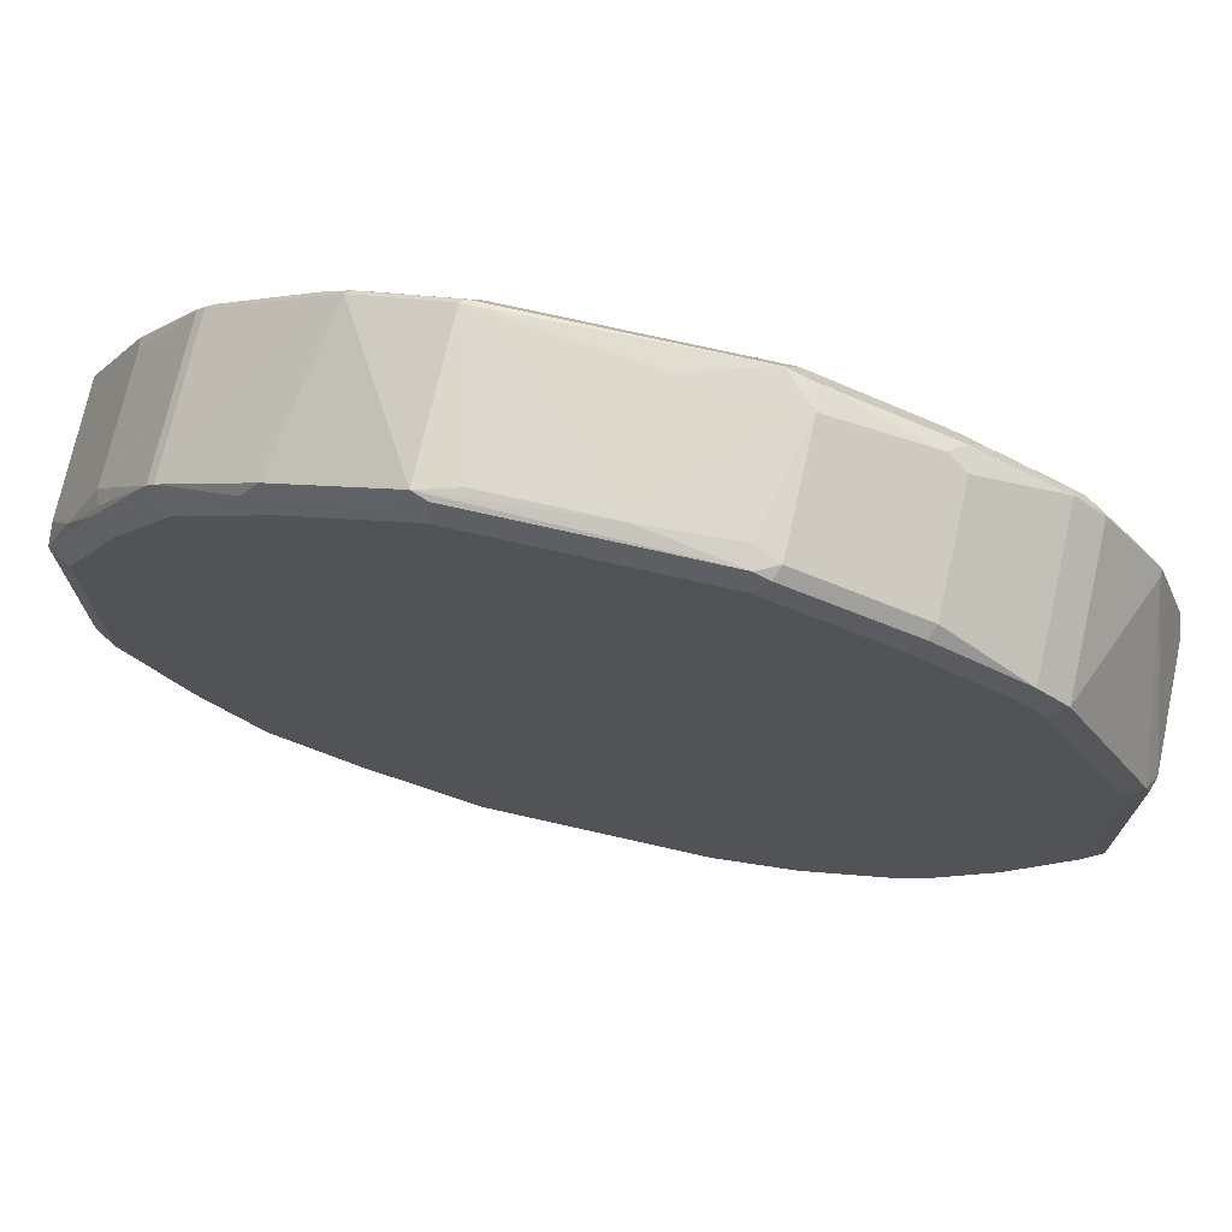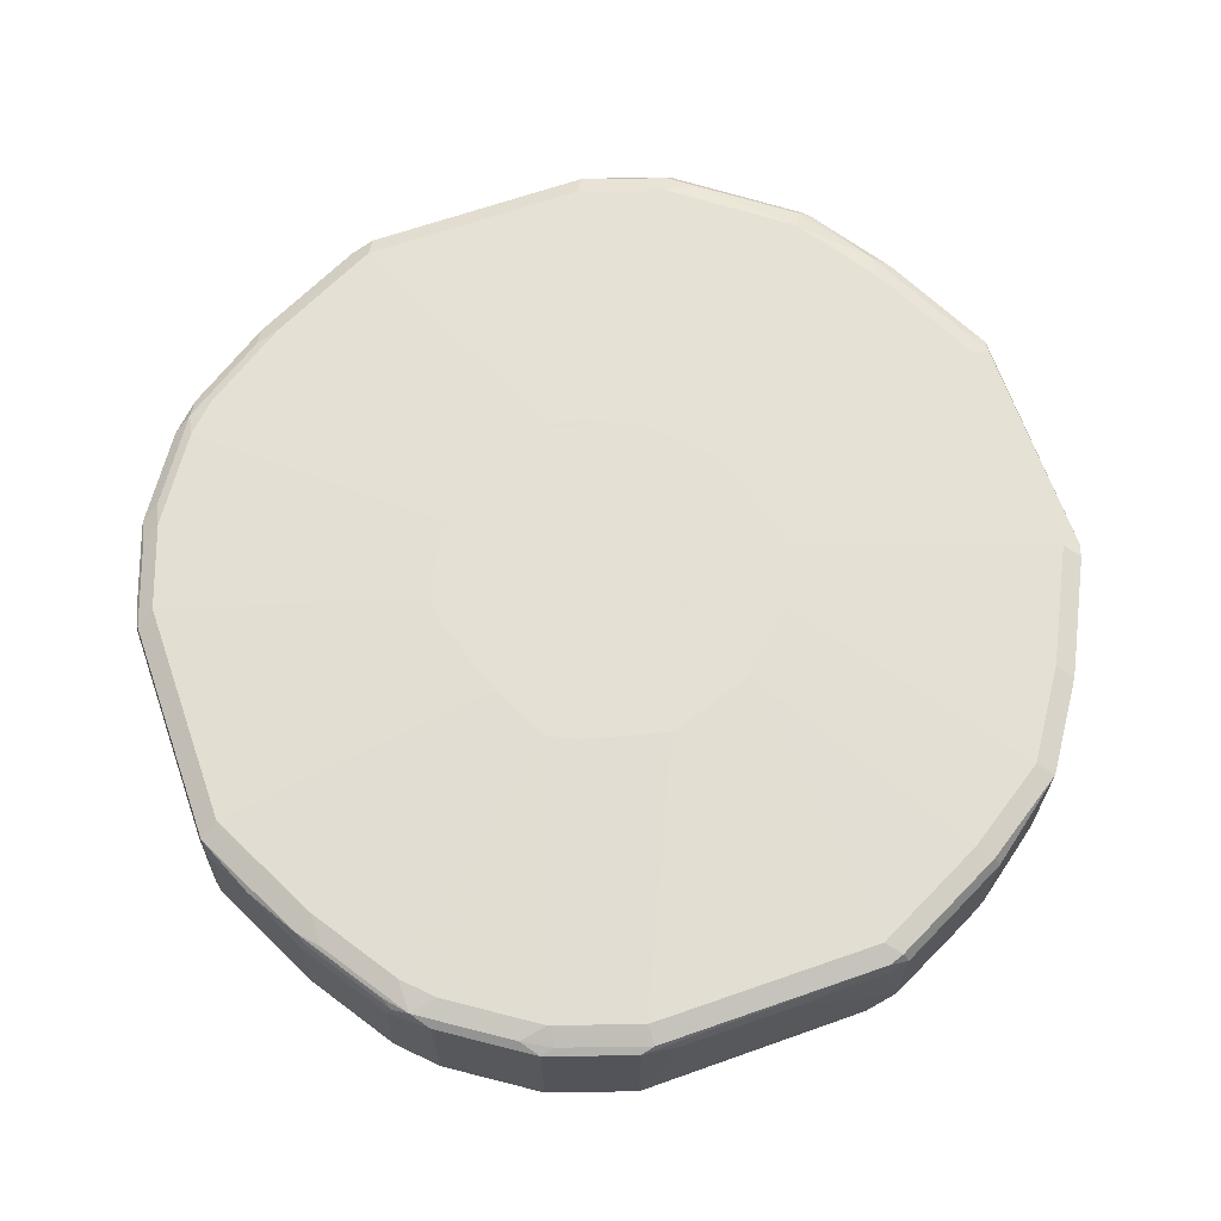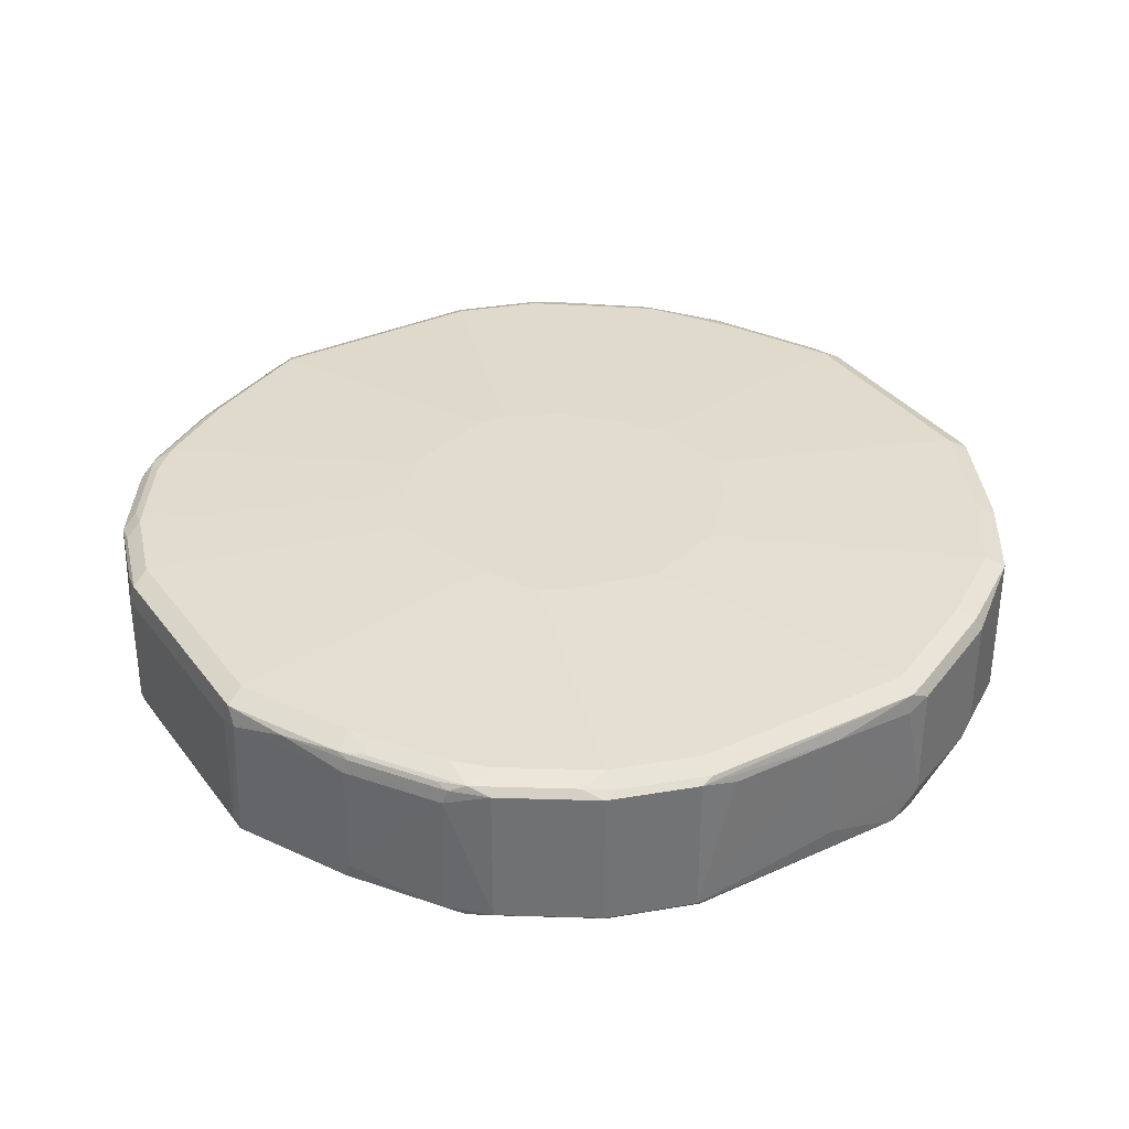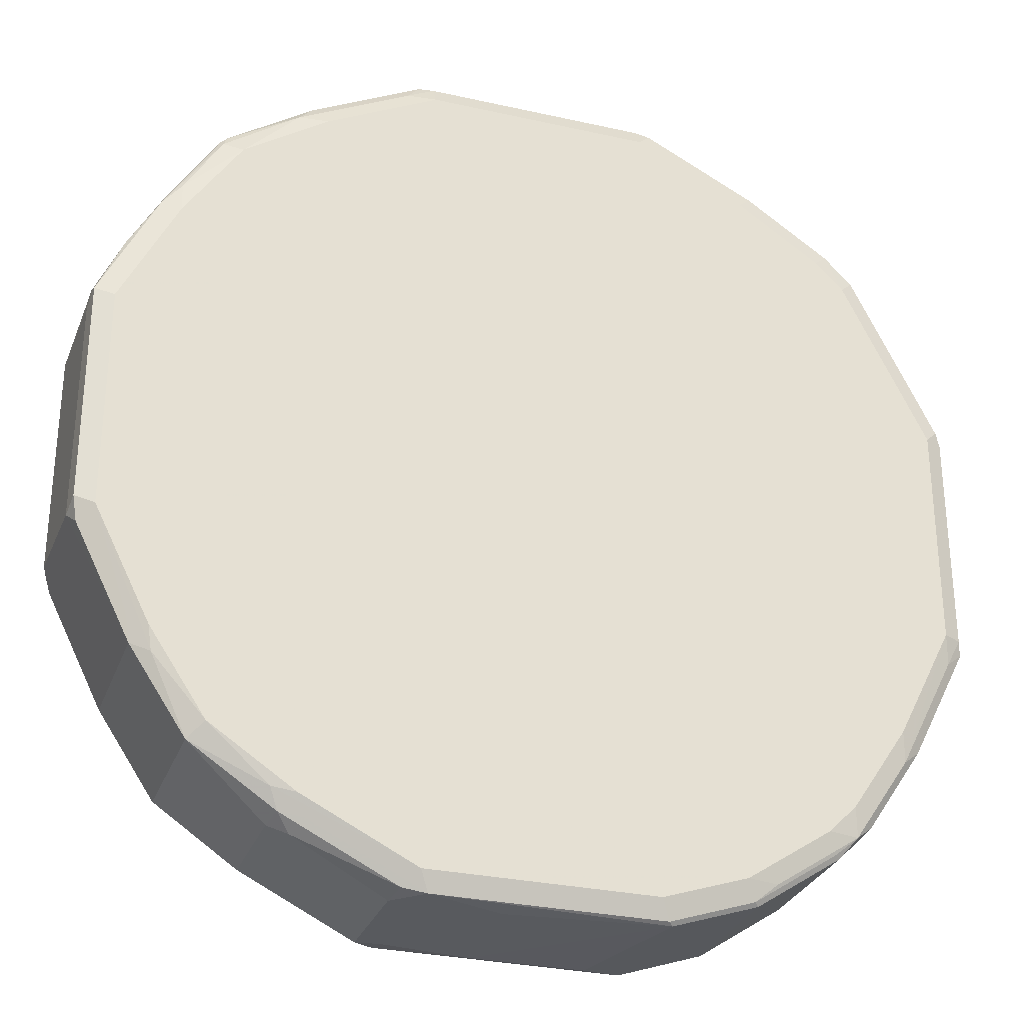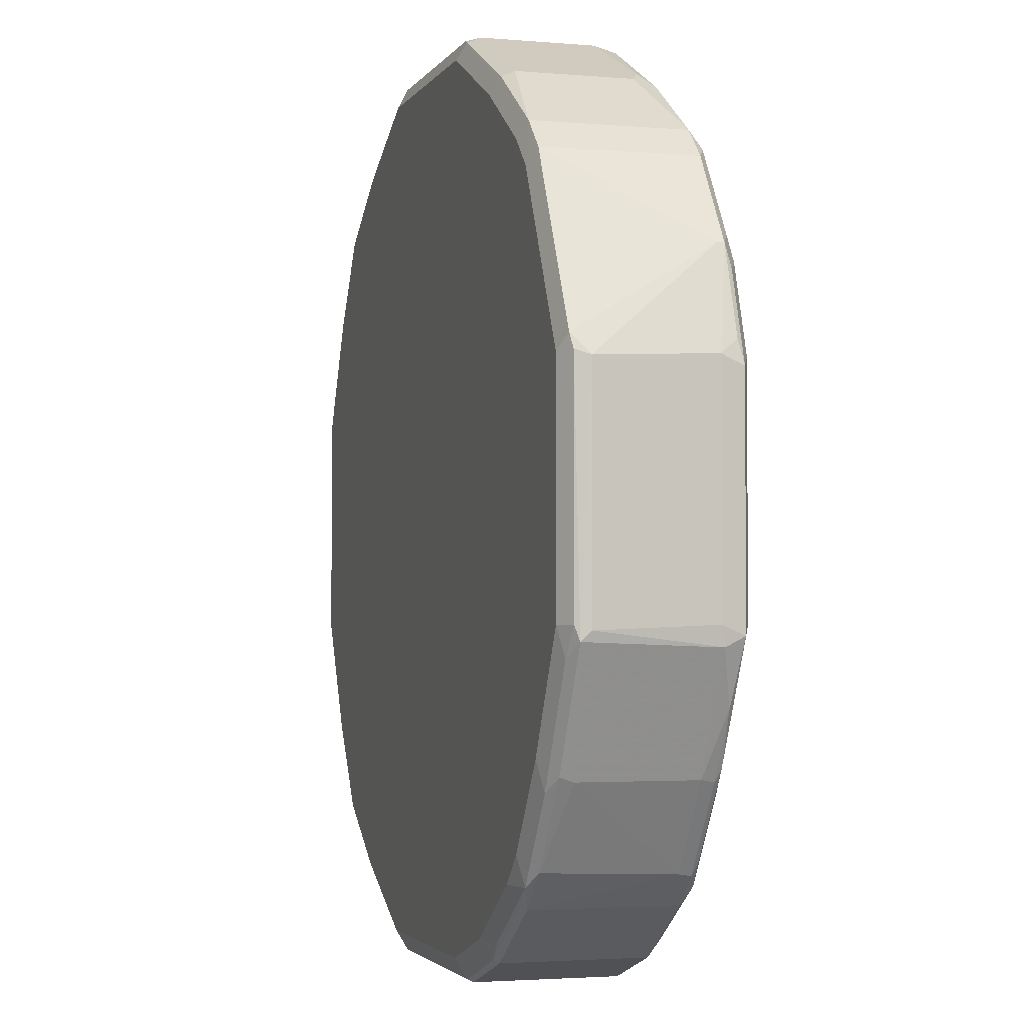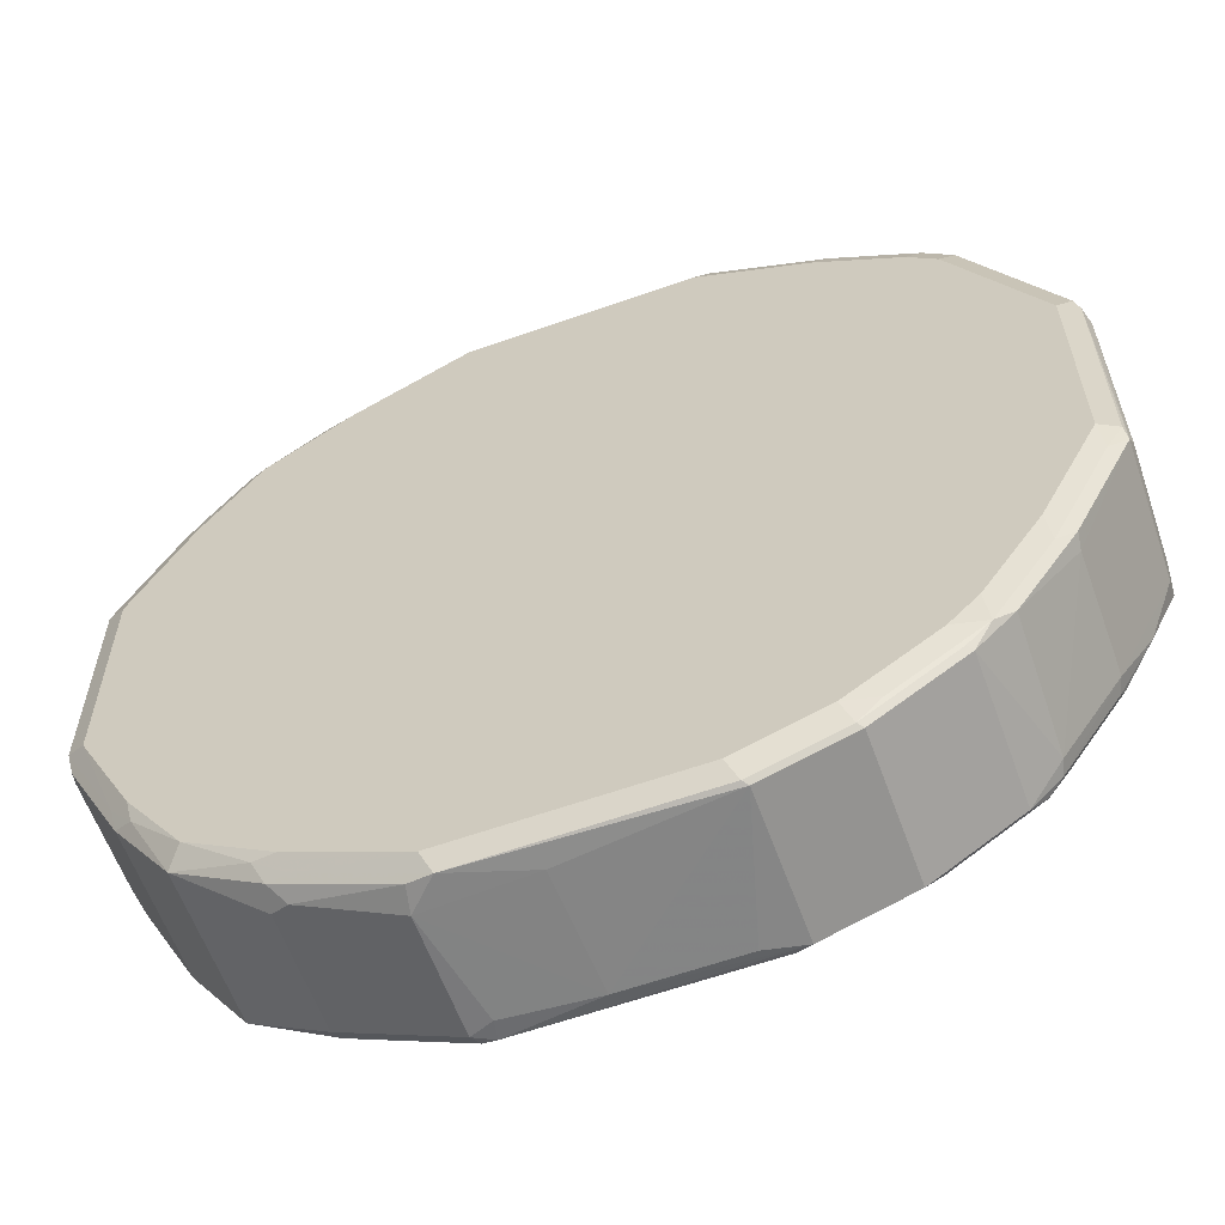
<metadata>
{"format":"obj","ext":"obj","renderer":"f3d","projection":"perspective","resolution":1024,"background":"white","views":[{"elev":73.1,"azim":12.8,"up":"+Z"},{"elev":66.2,"azim":160.7,"up":"+Y"},{"elev":34.5,"azim":148.6,"up":"+Y"},{"elev":-29.4,"azim":-18.3,"up":"+Z"},{"elev":-2.7,"azim":73.3,"up":"+Z"},{"elev":-60.7,"azim":19.9,"up":"+Z"}]}
</metadata>
<code>
v -0.01677 -0.8245 -0.3196
v -0.02015 -0.9061 -0.318
v -0.09419 -0.9019 -0.3163
v -0.07823 -0.8279 -0.318
v -0.08074 -0.8144 -0.3163
v 0.09082 -0.8178 -0.318
v 0.0639 -0.8245 -0.3196
v 0.09082 -0.9187 -0.318
v -0.07398 -0.9221 -0.3163
v -0.09419 -0.8211 -0.3163
v -0.09082 -0.9187 -0.3129
v -0.1615 -0.9086 -0.2826
v -0.1749 -0.9019 -0.2759
v -0.09082 -0.8127 -0.3129
v -0.08074 -0.8077 -0.3029
v 0.08074 -0.8144 -0.3163
v 0.1514 -0.8178 -0.2978
v 0.1514 -0.9187 -0.2978
v 0.08744 -0.9221 -0.3163
v -0.08074 -0.9288 -0.3029
v -0.1548 -0.9221 -0.2759
v -0.1749 -0.8211 -0.2759
v -0.1716 -0.8127 -0.2726
v -0.1716 -0.9187 -0.2726
v -0.2322 -0.9187 -0.2322
v -0.1615 -0.8077 -0.2624
v -0.06271 -0.8009 -0.1031
v -0.002128 -0.8009 -0.1232
v 0.08074 -0.8077 -0.3029
v 0.1413 -0.8144 -0.2961
v 0.1615 -0.8127 -0.2852
v 0.212 -0.8178 -0.2574
v 0.148 -0.9221 -0.2961
v 0.212 -0.9187 -0.2574
v 0.08074 -0.9288 -0.3029
v -0.1615 -0.9288 -0.2624
v -0.1783 -0.9254 -0.2591
v -0.2322 -0.8127 -0.2322
v -0.2591 -0.9254 -0.1783
v -0.2726 -0.9187 -0.1716
v -0.2221 -0.9288 -0.2221
v -0.2221 -0.8077 -0.2221
v -0.1031 -0.8009 -0.06271
v 0 -0.8009 -0.1232
v 0.02047 -0.8009 -0.1183
v 0.06052 -0.8009 -0.1077
v 0.1413 -0.8077 -0.2826
v 0.2221 -0.8127 -0.2448
v 0.2322 -0.8178 -0.2372
v 0.2355 -0.8279 -0.2355
v 0.1413 -0.9288 -0.2826
v 0.2086 -0.9221 -0.2557
v 0.164 -0.9238 -0.2826
v 0.2372 -0.9187 -0.2322
v 0.2246 -0.9238 -0.2423
v -0.2726 -0.8127 -0.1716
v -0.2624 -0.9288 -0.1615
v -0.3029 -0.9288 -0.08074
v -0.2759 -0.9221 -0.1548
v -0.3129 -0.9187 -0.09082
v -0.318 -0.9061 -0.08074
v -0.2624 -0.8077 -0.1615
v -0.1232 -0.8009 -0.02228
v -0.3029 -0.8077 -0.08074
v 0.07999 -0.8009 -0.09795
v 0.2019 -0.8077 -0.2423
v 0.2221 -0.8077 -0.2221
v 0.2624 -0.8127 -0.1842
v 0.2759 -0.8144 -0.1682
v 0.2355 -0.8144 -0.2288
v 0.2726 -0.8178 -0.1766
v 0.2759 -0.8279 -0.1749
v 0.2759 -0.9086 -0.1749
v 0.2019 -0.9288 -0.2423
v 0.2776 -0.9187 -0.1716
v 0.2221 -0.9288 -0.2221
v 0.265 -0.9238 -0.1817
v -0.286 -0.8312 -0.1447
v -0.3129 -0.8127 -0.09082
v -0.3029 -0.9288 0.08074
v -0.3163 -0.9221 -0.07398
v -0.318 -0.9061 0.08074
v -0.3196 -0.8245 -0.07736
v -0.1232 -0.8009 -0.02015
v -0.3163 -0.8144 -0.08074
v -0.3029 -0.8077 0.08074
v 0.08161 -0.8009 -0.09639
v 0.2624 -0.8077 -0.1615
v 0.3029 -0.8077 -0.08074
v 0.3163 -0.8144 -0.08744
v 0.2978 -0.8178 -0.1312
v 0.3163 -0.8279 -0.09419
v 0.318 -0.9187 -0.09082
v 0.2624 -0.9288 -0.1615
v 0.3054 -0.9238 -0.101
v 0.3029 -0.9288 -0.08074
v -0.2759 -0.9221 0.1682
v -0.3163 -0.9221 0.08744
v -0.2624 -0.9288 0.1615
v -0.3196 -0.8245 0.08412
v -0.3163 -0.9086 0.09419
v -0.318 -0.8178 0.09082
v -0.1183 -0.8009 0.0002503
v -0.3163 -0.8144 0.08074
v -0.3054 -0.8127 0.101
v -0.265 -0.8127 0.1817
v -0.2624 -0.8077 0.1615
v -0.09814 -0.8009 0.06084
v -0.1077 -0.8009 0.04037
v 0.1018 -0.8009 -0.05602
v 0.3029 -0.8077 0.08074
v 0.1202 -0.8009 0.002191
v 0.1225 -0.8009 0.02272
v 0.3163 -0.8144 0.07398
v 0.318 -0.8304 -0.08074
v 0.3196 -0.912 -0.08412
v 0.3196 -0.912 0.07736
v 0.3163 -0.9221 0.08074
v 0.3163 -0.9221 -0.08074
v 0.3029 -0.9288 0.08074
v -0.2726 -0.9187 0.1766
v -0.2978 -0.9187 0.1312
v -0.2624 -0.9238 0.1842
v -0.2355 -0.9221 0.2288
v -0.2372 -0.9187 0.2322
v -0.2221 -0.9288 0.2221
v -0.2759 -0.9086 0.1749
v -0.2759 -0.8279 0.1749
v -0.2776 -0.8178 0.1716
v -0.2372 -0.8178 0.2322
v -0.2288 -0.8144 0.2355
v -0.2221 -0.8077 0.2221
v -0.07849 -0.8009 0.08074
v 0.2826 -0.8077 0.1413
v 0.1023 -0.8009 0.06309
v 0.318 -0.8304 0.08074
v 0.2961 -0.8144 0.1346
v 0.3129 -0.8178 0.09082
v 0.2927 -0.8228 0.1514
v 0.3129 -0.9238 0.09082
v 0.2927 -0.8178 0.1514
v 0.2726 -0.9238 0.1716
v 0.2423 -0.9288 0.2019
v -0.2322 -0.9187 0.2372
v -0.1817 -0.9238 0.265
v -0.1615 -0.9288 0.2624
v -0.2322 -0.8178 0.2372
v -0.164 -0.8127 0.2826
v -0.1413 -0.8077 0.2826
v -0.05833 -0.8009 0.101
v 0.2793 -0.811 0.1582
v 0.2423 -0.8077 0.2019
v 0.09413 -0.8009 0.07398
v 0.2524 -0.9238 0.212
v 0.2524 -0.8178 0.212
v 0.2322 -0.9238 0.2322
v 0.2221 -0.9288 0.2221
v -0.1716 -0.9187 0.2776
v -0.1514 -0.8178 0.2978
v -0.08074 -0.9288 0.3029
v -0.101 -0.9238 0.3054
v -0.09082 -0.9187 0.318
v -0.148 -0.8144 0.2961
v -0.08074 -0.8077 0.3029
v -0.0179 -0.8009 0.1202
v 0.2389 -0.811 0.2187
v 0.07398 -0.8009 0.09413
v 0.2221 -0.8077 0.2221
v 0.2322 -0.8178 0.2322
v 0.1749 -0.9153 0.2759
v 0.1716 -0.9238 0.2726
v 0.1615 -0.9288 0.2624
v -0.09082 -0.8178 0.318
v -0.08074 -0.9221 0.3163
v 0.08074 -0.9288 0.3029
v -0.0639 -0.912 0.3196
v 0.08074 -0.9221 0.3163
v 0.01677 -0.912 0.3196
v -0.08744 -0.8144 0.3163
v 0.08074 -0.8077 0.3029
v 0.002504 -0.8009 0.1225
v 0.1783 -0.811 0.2591
v 0.06309 -0.8009 0.1023
v 0.1615 -0.8077 0.2624
v 0.1716 -0.8178 0.2726
v 0.1749 -0.8346 0.2759
v 0.09419 -0.9153 0.3163
v 0.09082 -0.9238 0.3129
v 0.02015 -0.8304 0.318
v 0.07398 -0.8144 0.3163
v 0.07823 -0.9086 0.318
v 0.09419 -0.8346 0.3163
v 0.09082 -0.8178 0.3129
v 0.1548 -0.8144 0.2759
v 0.04707 -0.8009 0.1077
v 0.1615 -0.8279 0.2826
f 1 2 3
f 115 136 117
f 114 138 136
f 114 141 138
f 114 137 141
f 111 137 114
f 111 134 137
f 111 113 134
f 108 132 133
f 107 132 108
f 115 117 116
f 106 132 107
f 106 130 131
f 106 129 130
f 102 106 105
f 102 129 106
f 102 128 129
f 102 105 104
f 101 128 102
f 101 127 128
f 101 122 127
f 106 131 132
f 100 101 102
f 117 139 140
f 117 136 141
f 132 148 149
f 131 148 132
f 131 147 148
f 130 147 131
f 128 130 129
f 126 146 145
f 125 128 127
f 125 130 128
f 125 147 130
f 117 140 118
f 125 144 147
f 124 126 145
f 124 144 125
f 123 126 124
f 121 125 127
f 121 127 122
f 120 142 143
f 120 140 142
f 118 140 120
f 117 141 139
f 124 145 144
f 99 126 123
f 98 122 101
f 97 125 121
f 86 109 103
f 86 108 109
f 86 107 108
f 86 106 107
f 86 105 106
f 86 104 105
f 85 102 104
f 84 86 103
f 83 102 85
f 87 110 89
f 83 100 102
f 82 98 101
f 80 99 97
f 80 97 98
f 79 83 85
f 77 96 94
f 77 95 96
f 77 93 95
f 75 93 77
f 73 93 75
f 82 101 100
f 87 89 88
f 89 111 114
f 89 114 90
f 97 124 125
f 97 123 124
f 97 99 123
f 97 122 98
f 97 121 122
f 96 118 120
f 96 119 118
f 95 119 96
f 93 119 95
f 93 118 119
f 93 117 118
f 93 116 117
f 92 116 93
f 92 115 116
f 90 92 91
f 90 115 92
f 90 136 115
f 90 114 136
f 89 113 111
f 89 112 113
f 89 110 112
f 132 149 150
f 132 150 133
f 134 151 141
f 134 141 137
f 173 176 178
f 171 175 172
f 171 188 175
f 171 187 188
f 170 192 187
f 170 186 192
f 170 187 171
f 169 185 186
f 169 182 185
f 173 178 189
f 168 183 184
f 167 183 168
f 166 182 169
f 166 168 182
f 164 181 165
f 164 180 181
f 164 190 180
f 164 179 190
f 162 178 176
f 162 177 178
f 168 184 182
f 173 189 190
f 173 190 179
f 175 188 177
f 192 196 193
f 190 192 193
f 189 192 190
f 187 192 191
f 186 196 192
f 185 193 196
f 185 196 186
f 182 194 185
f 180 195 181
f 180 183 195
f 180 184 183
f 180 182 184
f 180 194 182
f 180 185 194
f 180 193 185
f 180 190 193
f 178 192 189
f 178 191 192
f 177 191 178
f 177 187 191
f 177 188 187
f 162 174 177
f 72 93 73
f 162 176 173
f 160 177 174
f 147 159 148
f 145 162 158
f 145 161 162
f 145 160 161
f 145 146 160
f 144 159 147
f 144 158 159
f 144 145 158
f 143 156 157
f 148 159 163
f 143 154 156
f 141 151 155
f 139 142 140
f 139 154 142
f 139 155 154
f 139 141 155
f 136 138 141
f 135 153 152
f 134 152 151
f 134 135 152
f 142 154 143
f 148 163 149
f 149 163 179
f 149 179 164
f 160 175 177
f 160 174 161
f 159 179 163
f 159 173 179
f 159 162 173
f 158 162 159
f 156 186 170
f 156 169 186
f 156 172 157
f 156 171 172
f 156 170 171
f 155 166 169
f 154 169 156
f 154 155 169
f 152 168 166
f 152 167 168
f 152 153 167
f 151 166 155
f 151 152 166
f 149 165 150
f 149 164 165
f 161 174 162
f 72 92 93
f 113 135 134
f 71 91 72
f 20 172 175
f 20 157 172
f 20 143 157
f 20 120 143
f 20 96 120
f 20 94 96
f 20 76 94
f 20 74 76
f 20 51 74
f 20 175 160
f 20 35 51
f 20 36 37
f 19 51 35
f 19 33 51
f 18 52 33
f 18 34 52
f 17 34 18
f 17 32 34
f 17 48 32
f 17 31 48
f 20 37 21
f 20 160 146
f 20 146 126
f 20 126 99
f 27 109 108
f 27 103 109
f 27 84 103
f 27 63 84
f 27 43 63
f 26 42 27
f 25 41 39
f 25 37 41
f 25 56 38
f 25 40 56
f 25 39 40
f 24 37 25
f 23 42 26
f 23 38 42
f 22 38 23
f 21 37 24
f 20 41 36
f 20 57 41
f 20 58 57
f 20 80 58
f 20 99 80
f 17 30 31
f 27 108 133
f 16 47 30
f 15 44 29
f 5 16 6
f 5 29 16
f 5 15 29
f 5 14 15
f 5 10 14
f 4 10 5
f 3 22 10
f 3 13 22
f 3 12 13
f 6 16 30
f 3 11 12
f 3 10 4
f 2 8 9
f 2 9 3
f 1 8 2
f 1 7 8
f 1 6 7
f 1 5 6
f 1 4 5
f 1 3 4
f 3 9 11
f 6 30 17
f 6 17 18
f 6 18 8
f 15 28 44
f 15 27 28
f 15 26 27
f 15 23 26
f 14 23 15
f 13 38 22
f 13 25 38
f 13 24 25
f 12 24 13
f 11 24 12
f 10 23 14
f 10 22 23
f 9 35 20
f 9 19 35
f 9 24 11
f 9 21 24
f 72 91 92
f 8 19 9
f 8 33 19
f 8 18 33
f 6 8 7
f 16 29 47
f 27 133 150
f 9 20 21
f 27 165 181
f 56 78 79
f 55 94 76
f 55 77 94
f 55 76 74
f 54 77 55
f 54 75 77
f 54 73 75
f 51 55 74
f 51 53 55
f 56 79 64
f 50 73 54
f 49 72 50
f 49 71 72
f 49 69 71
f 49 70 69
f 48 70 49
f 48 69 70
f 48 68 69
f 48 88 68
f 48 67 88
f 50 72 73
f 56 64 62
f 58 80 98
f 58 98 81
f 27 150 165
f 69 88 89
f 69 91 71
f 69 90 91
f 69 89 90
f 68 88 69
f 67 87 88
f 66 87 67
f 65 87 66
f 64 104 86
f 64 85 104
f 64 79 85
f 63 86 84
f 63 64 86
f 61 79 78
f 61 100 83
f 61 82 100
f 61 98 82
f 61 81 98
f 60 81 61
f 58 81 59
f 48 66 67
f 47 65 66
f 61 83 79
f 43 64 63
f 31 47 66
f 30 47 31
f 29 44 45
f 29 46 47
f 29 45 46
f 27 42 43
f 27 44 28
f 27 45 44
f 27 46 45
f 31 66 48
f 27 65 46
f 27 112 110
f 27 113 112
f 27 135 113
f 27 153 135
f 27 167 153
f 27 183 167
f 27 195 183
f 46 65 47
f 27 181 195
f 27 87 65
f 32 48 49
f 27 110 87
f 32 50 34
f 42 62 43
f 43 62 64
f 32 49 50
f 40 78 56
f 40 61 78
f 40 60 61
f 40 81 60
f 39 41 57
f 39 59 40
f 39 58 59
f 39 57 58
f 40 59 81
f 38 56 62
f 36 41 37
f 34 55 52
f 33 52 55
f 34 54 55
f 34 50 54
f 33 55 53
f 38 62 42
f 33 53 51

</code>
